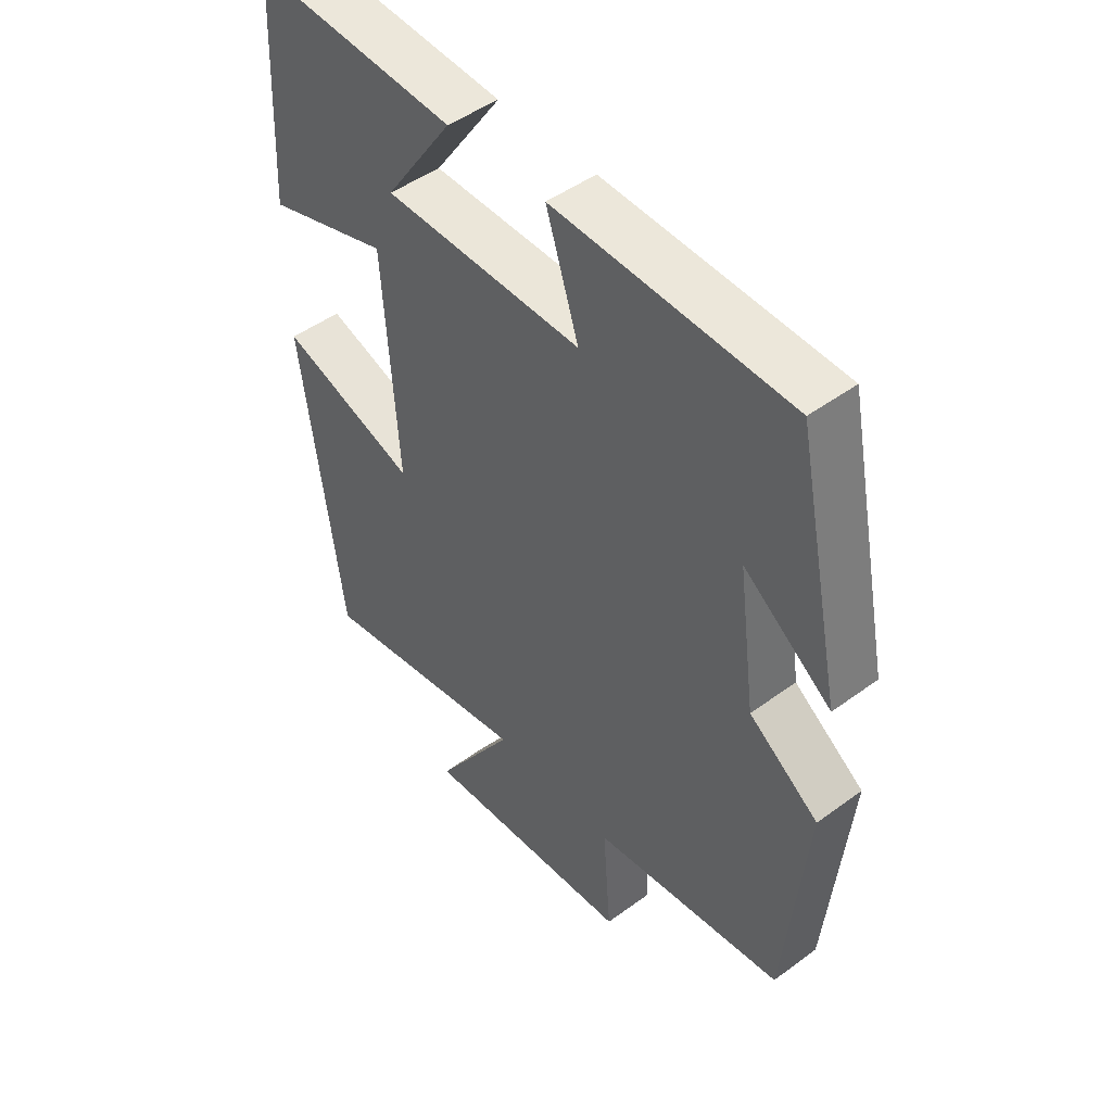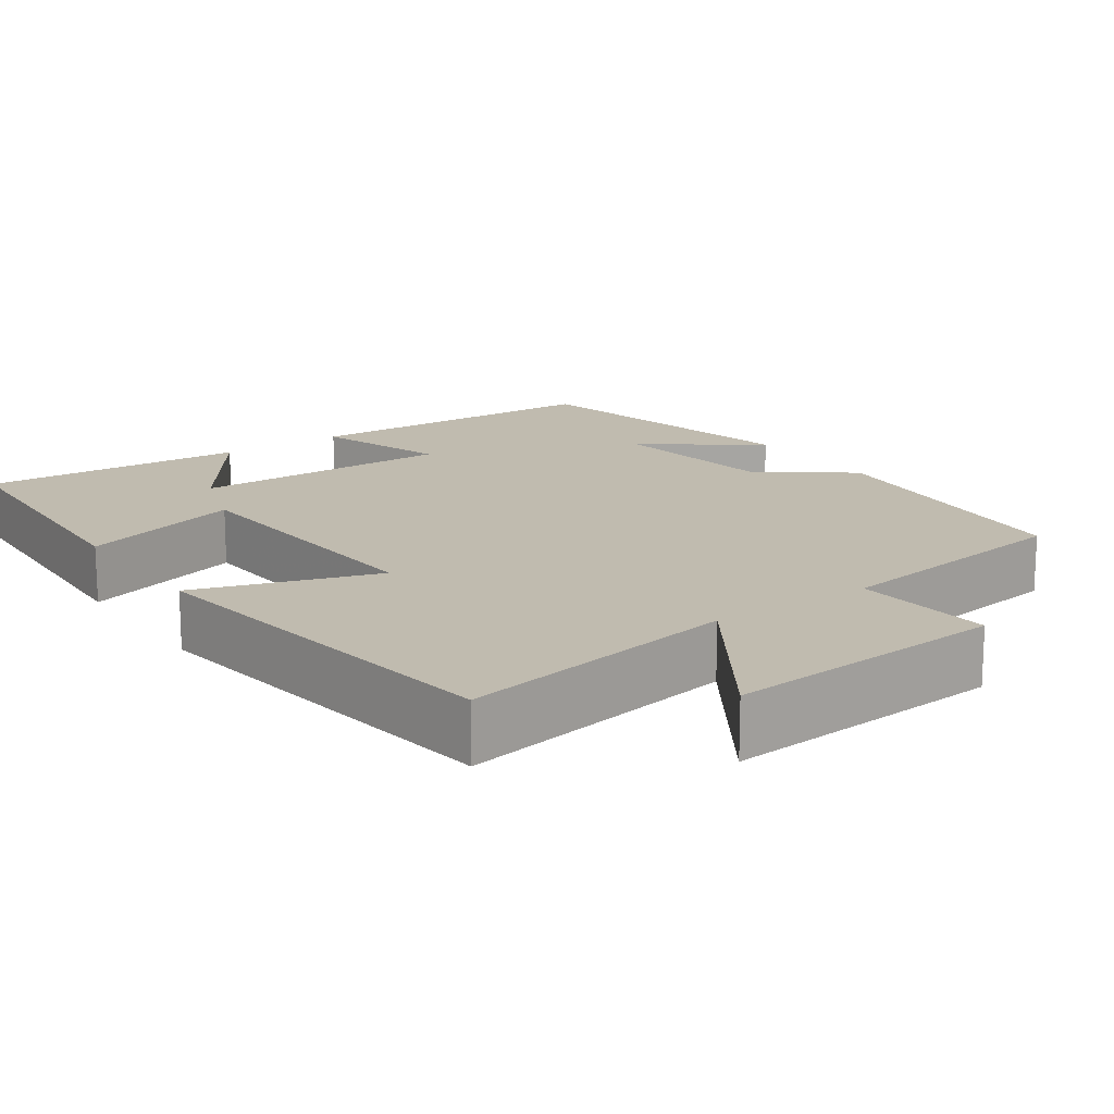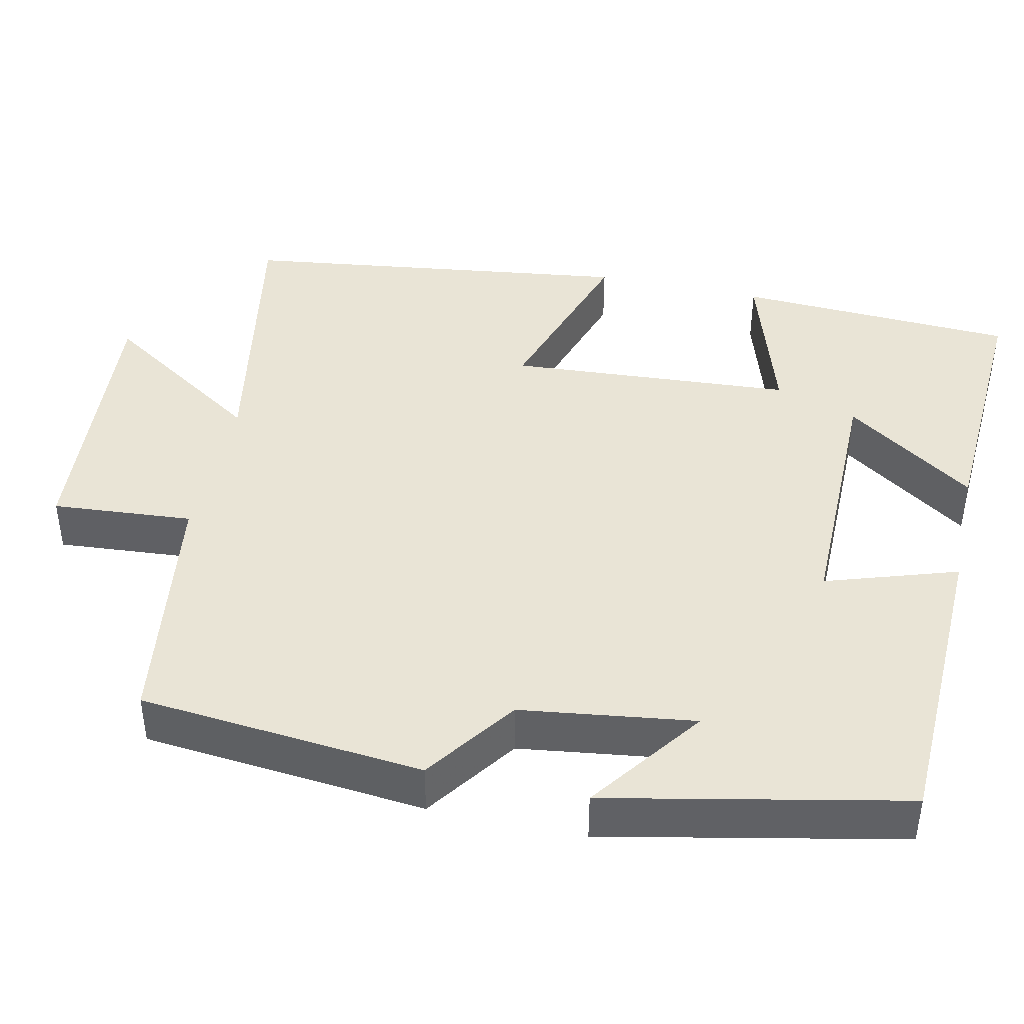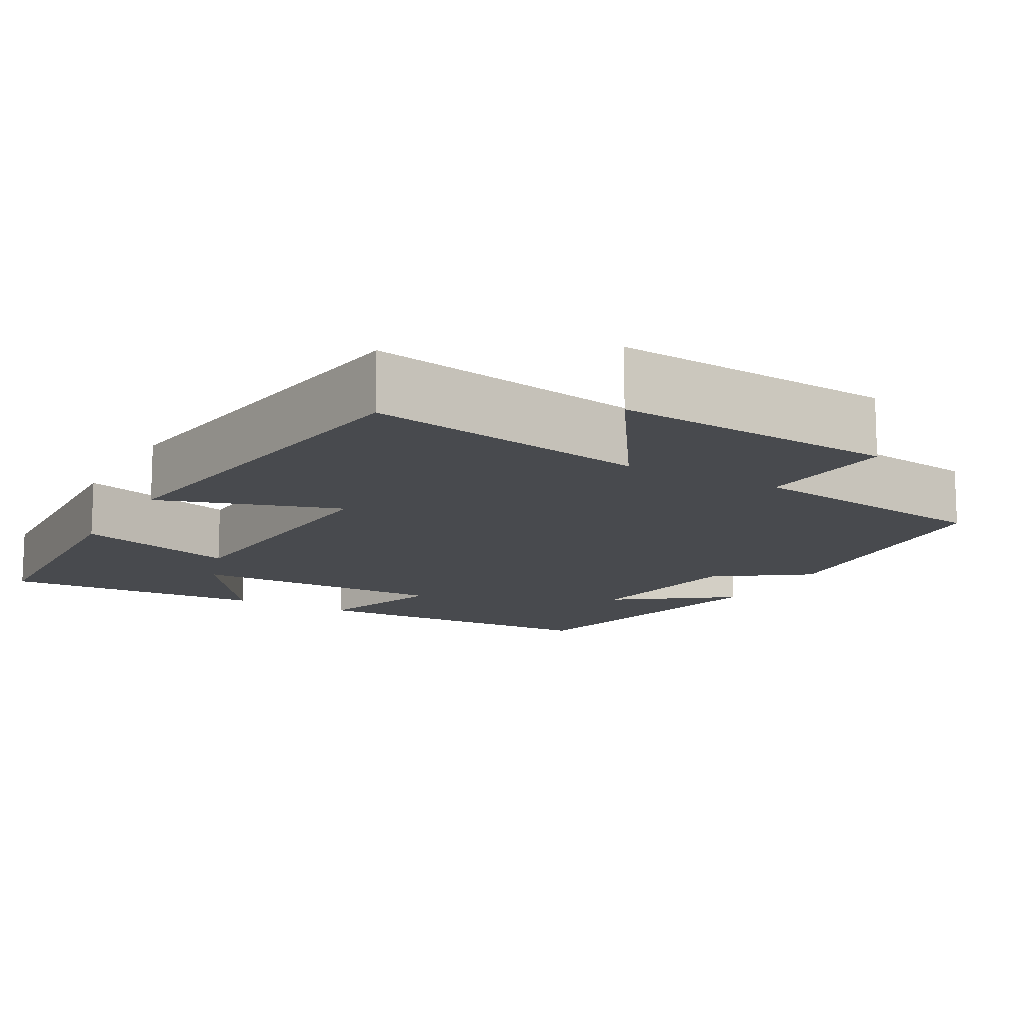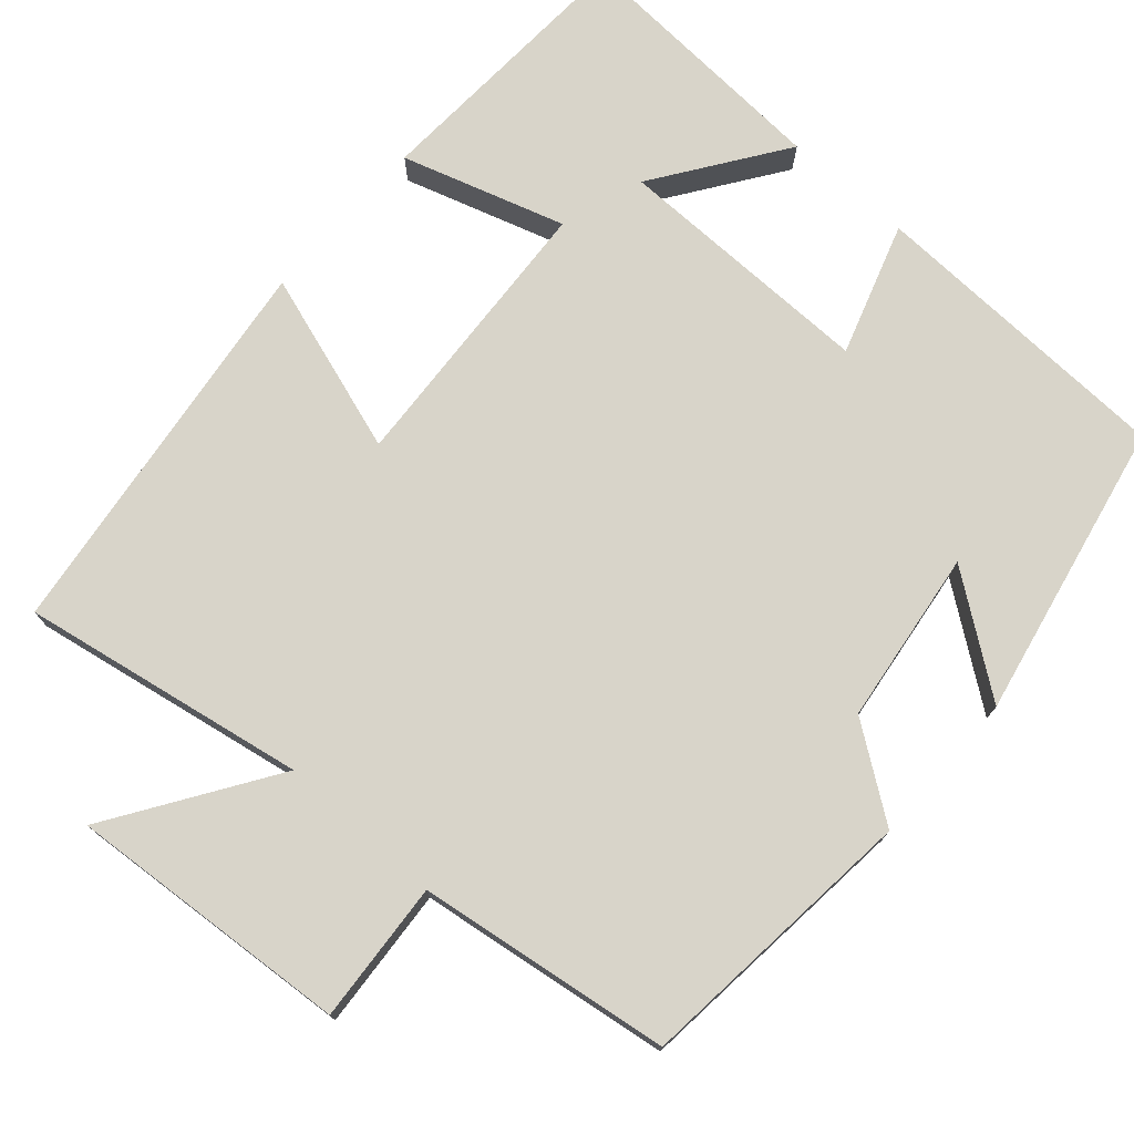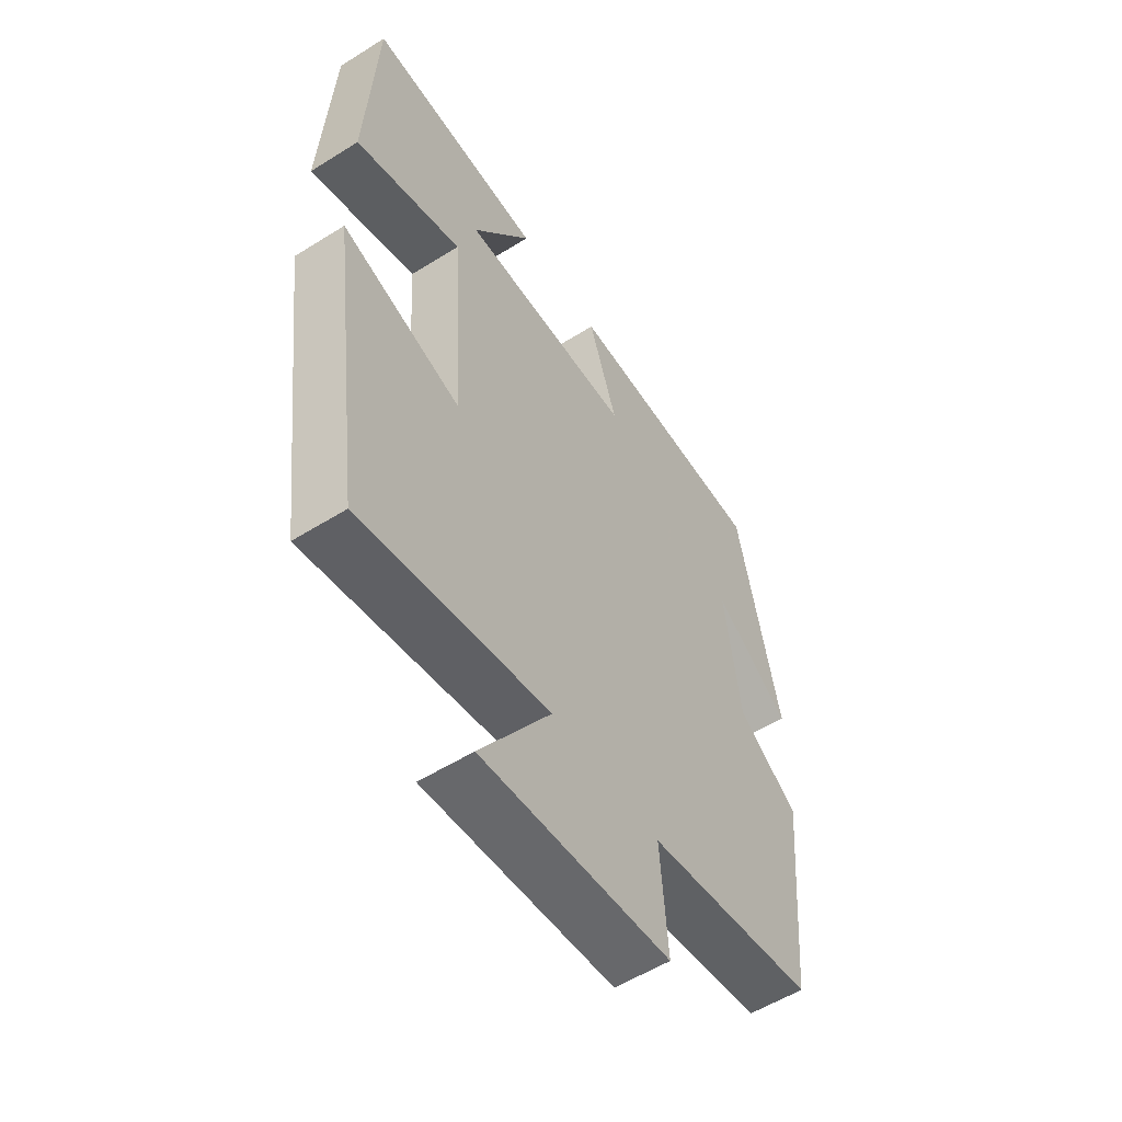
<metadata>
{"format":"obj","ext":"obj","renderer":"f3d","projection":"perspective","resolution":1024,"background":"white","views":[{"elev":47.7,"azim":-129.6,"up":"+Z"},{"elev":16.0,"azim":145.1,"up":"+Y"},{"elev":42.4,"azim":-77.6,"up":"+Y"},{"elev":-13.1,"azim":150.7,"up":"+Y"},{"elev":75.0,"azim":-138.4,"up":"+Y"},{"elev":-55.9,"azim":123.3,"up":"+Z"}]}
</metadata>
<code>
v -0.421 0.07 0.487
v -0.025 0.07 0.5
v -0.08 0.07 0.332
v 0.256 0.07 0.334
v 0.141 0.07 0.5
v 0.482 0.07 0.519
v 0.5 0.07 0.161
v 0.292 0.07 0.226
v 0.268 0.07 -0.138
v 0.5 0.07 -0.063
v 0.433 0.07 -0.566
v 0.07 0.07 -0.5
v 0.206 0.07 -0.708
v -0.156 0.07 -0.68
v -0.142 0.07 -0.5
v -0.465 0.07 -0.454
v -0.5 0.07 -0.09
v -0.383 0.07 -0.007
v -0.353 0.07 0.215
v -0.5 0.07 0.108
v -0.421 0 0.487
v -0.025 0 0.5
v -0.08 0 0.332
v 0.256 0 0.334
v 0.141 0 0.5
v 0.482 0 0.519
v 0.5 0 0.161
v 0.292 0 0.226
v 0.268 0 -0.138
v 0.5 0 -0.063
v 0.433 0 -0.566
v 0.07 0 -0.5
v 0.206 0 -0.708
v -0.156 0 -0.68
v -0.142 0 -0.5
v -0.465 0 -0.454
v -0.5 0 -0.09
v -0.383 0 -0.007
v -0.353 0 0.215
v -0.5 0 0.108
f 19 20 1 2
f 18 19 2 3
f 15 16 17 18
f 15 18 3 4
f 12 13 14 15
f 12 15 4
f 9 10 11 12
f 8 9 12 4
f 7 8 4
f 4 5 6 7
f 22 21 40 39
f 23 22 39 38
f 38 37 36 35
f 24 23 38 35
f 35 34 33 32
f 24 35 32
f 32 31 30 29
f 24 32 29 28
f 24 28 27
f 27 26 25 24
f 1 21 22 2
f 2 22 23 3
f 3 23 24 4
f 4 24 25 5
f 5 25 26 6
f 6 26 27 7
f 7 27 28 8
f 8 28 29 9
f 9 29 30 10
f 10 30 31 11
f 11 31 32 12
f 12 32 33 13
f 13 33 34 14
f 14 34 35 15
f 15 35 36 16
f 16 36 37 17
f 17 37 38 18
f 18 38 39 19
f 19 39 40 20
f 20 40 21 1

</code>
